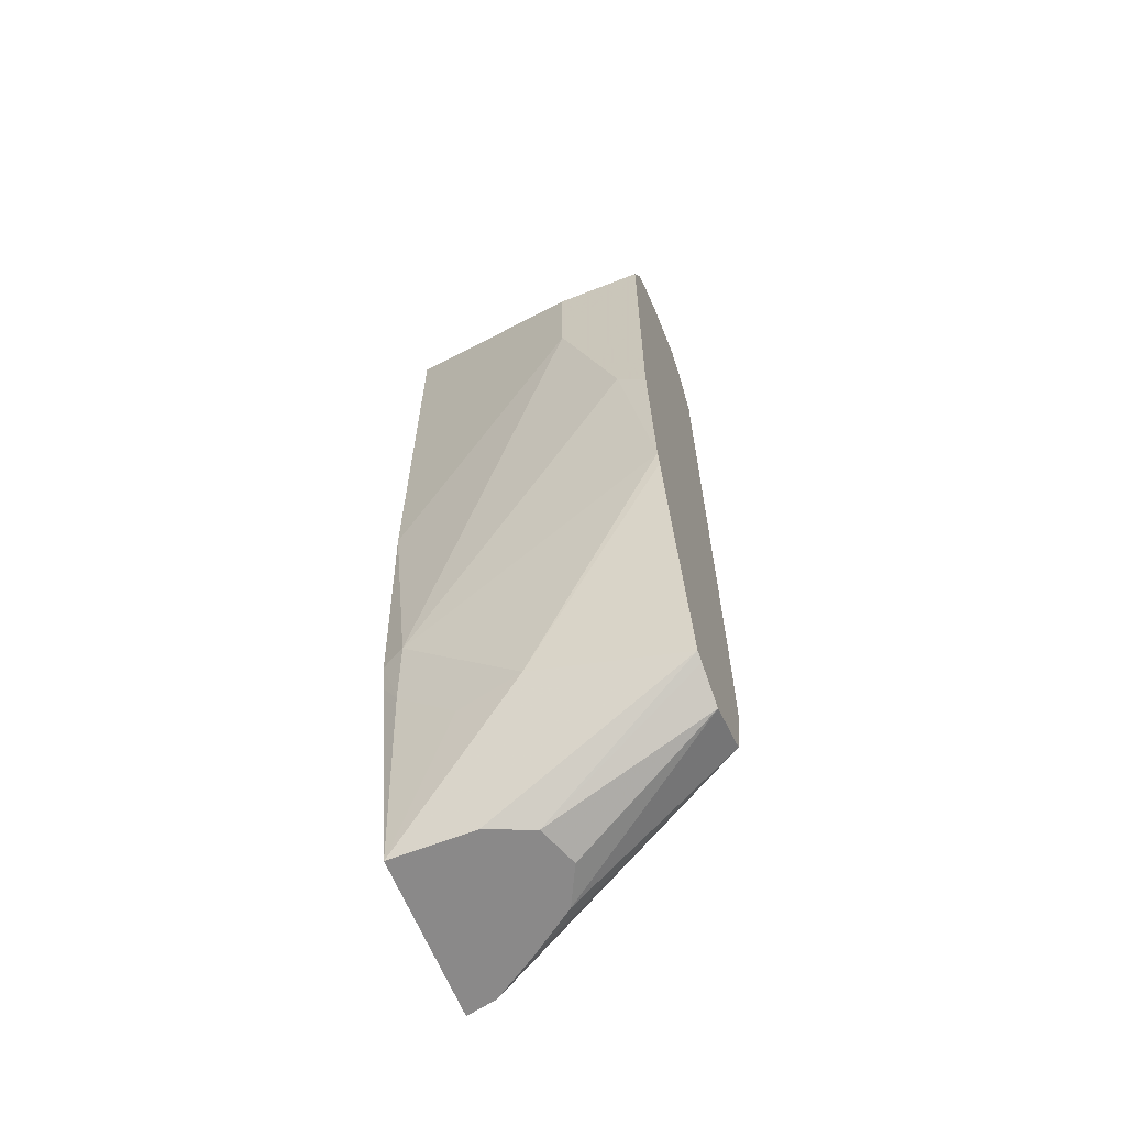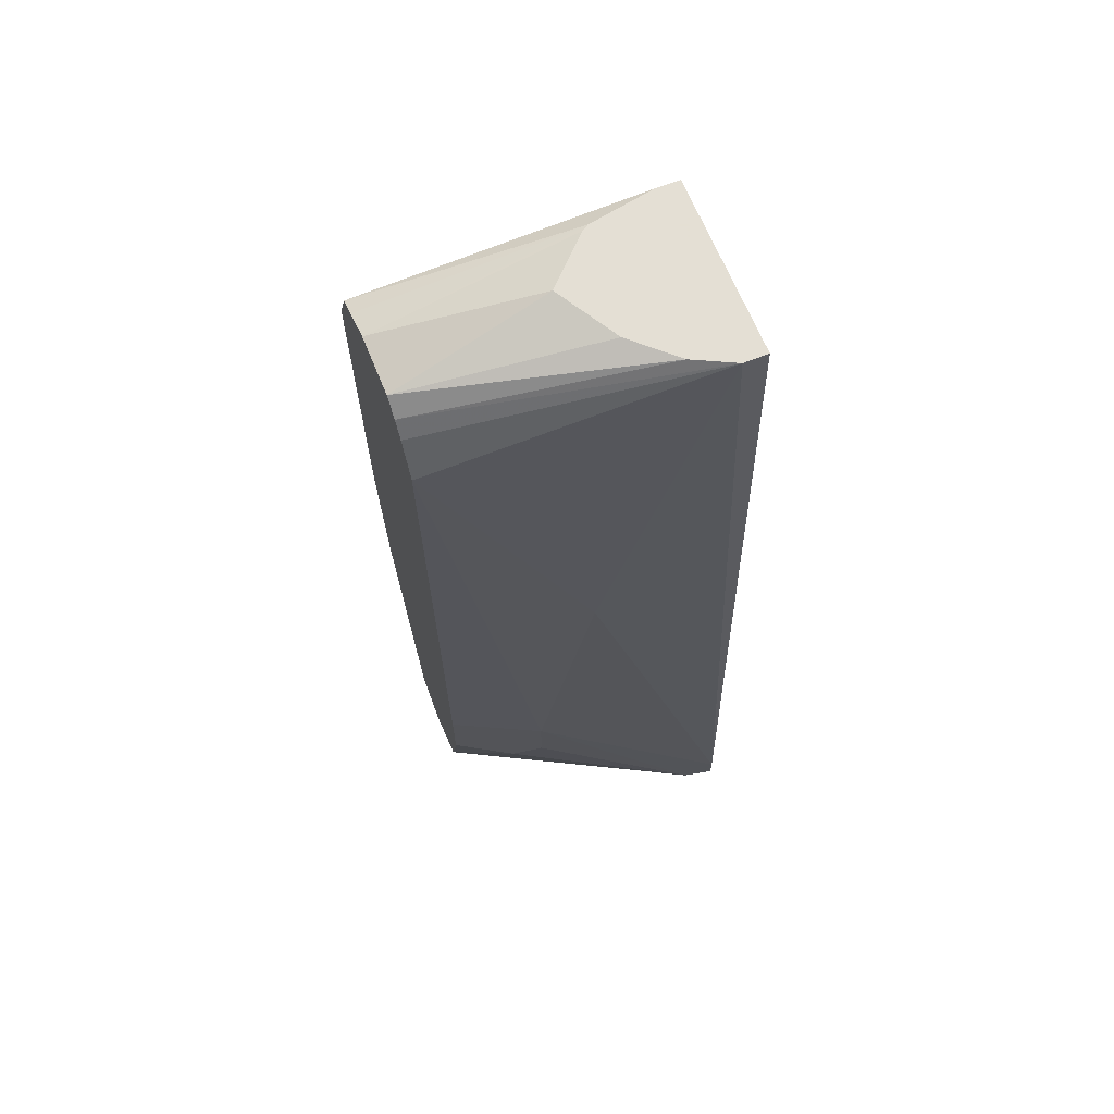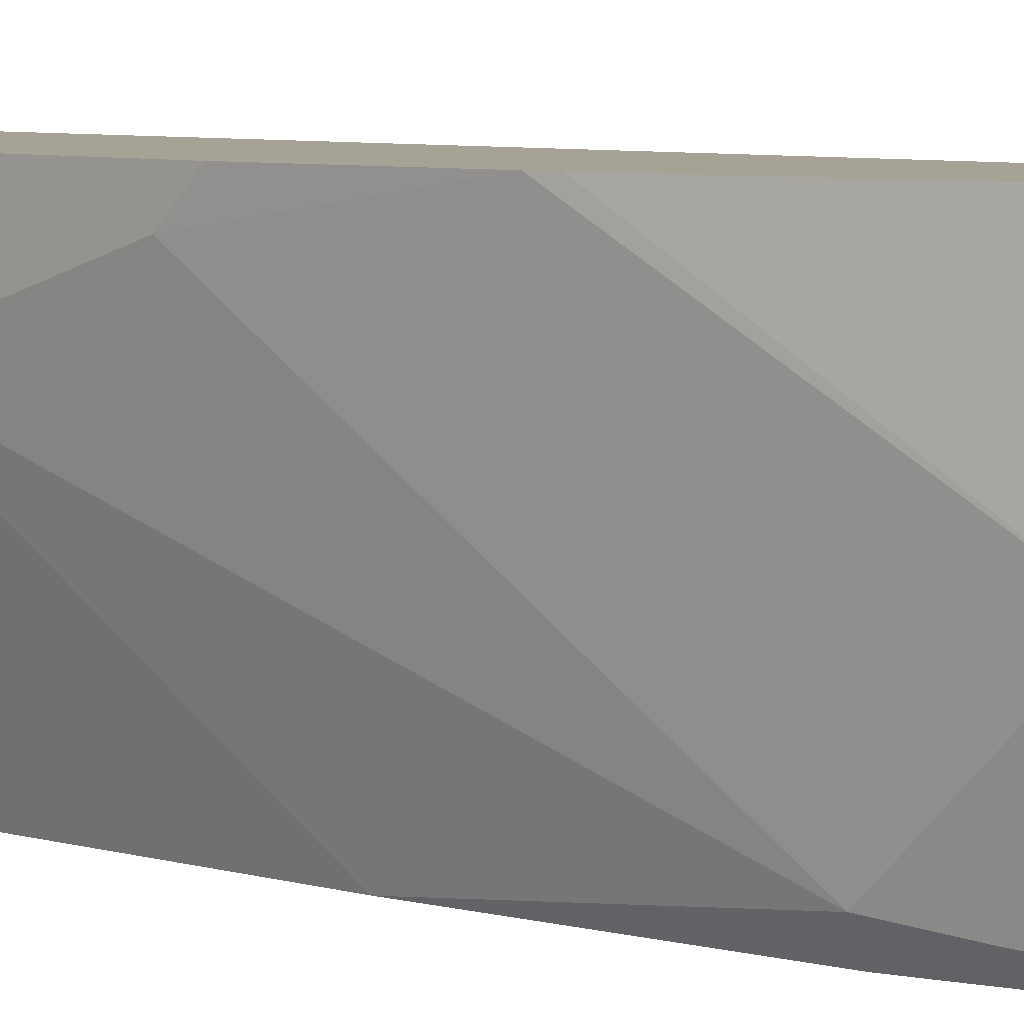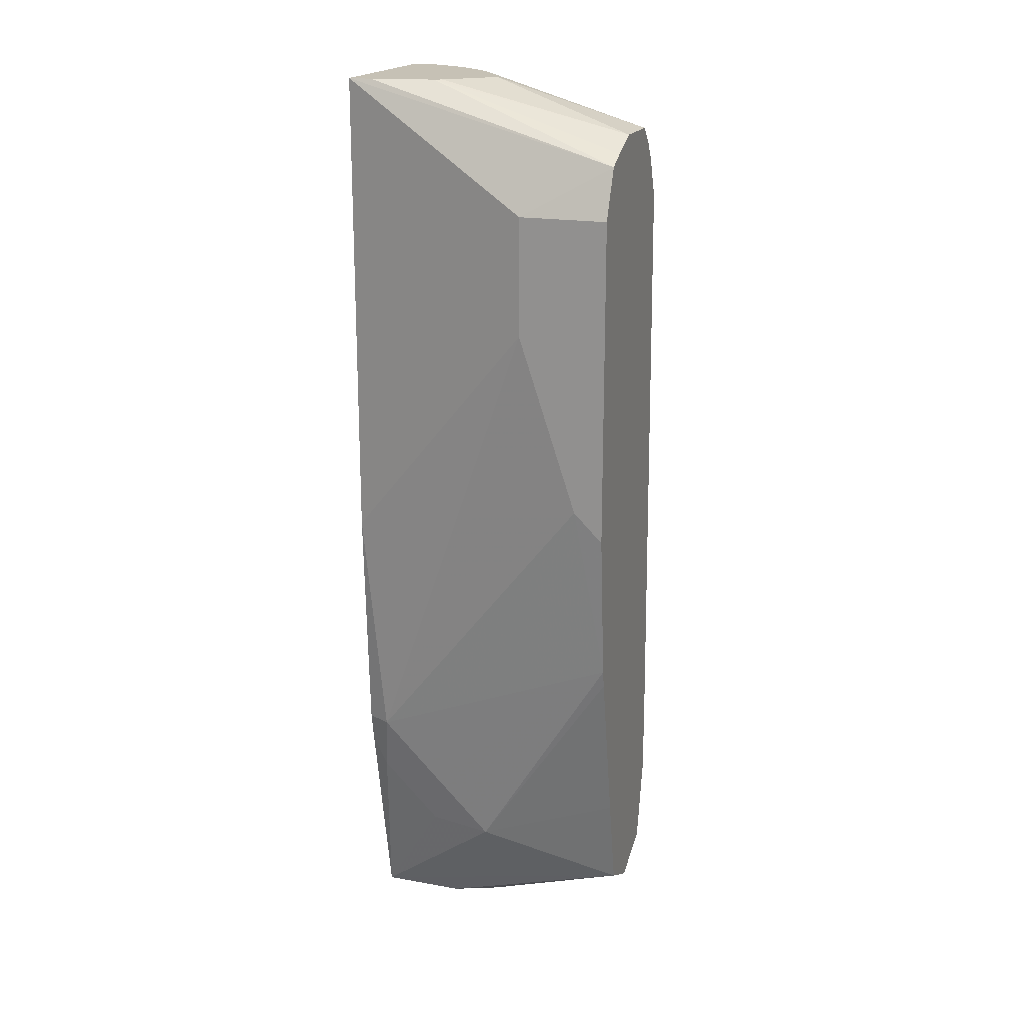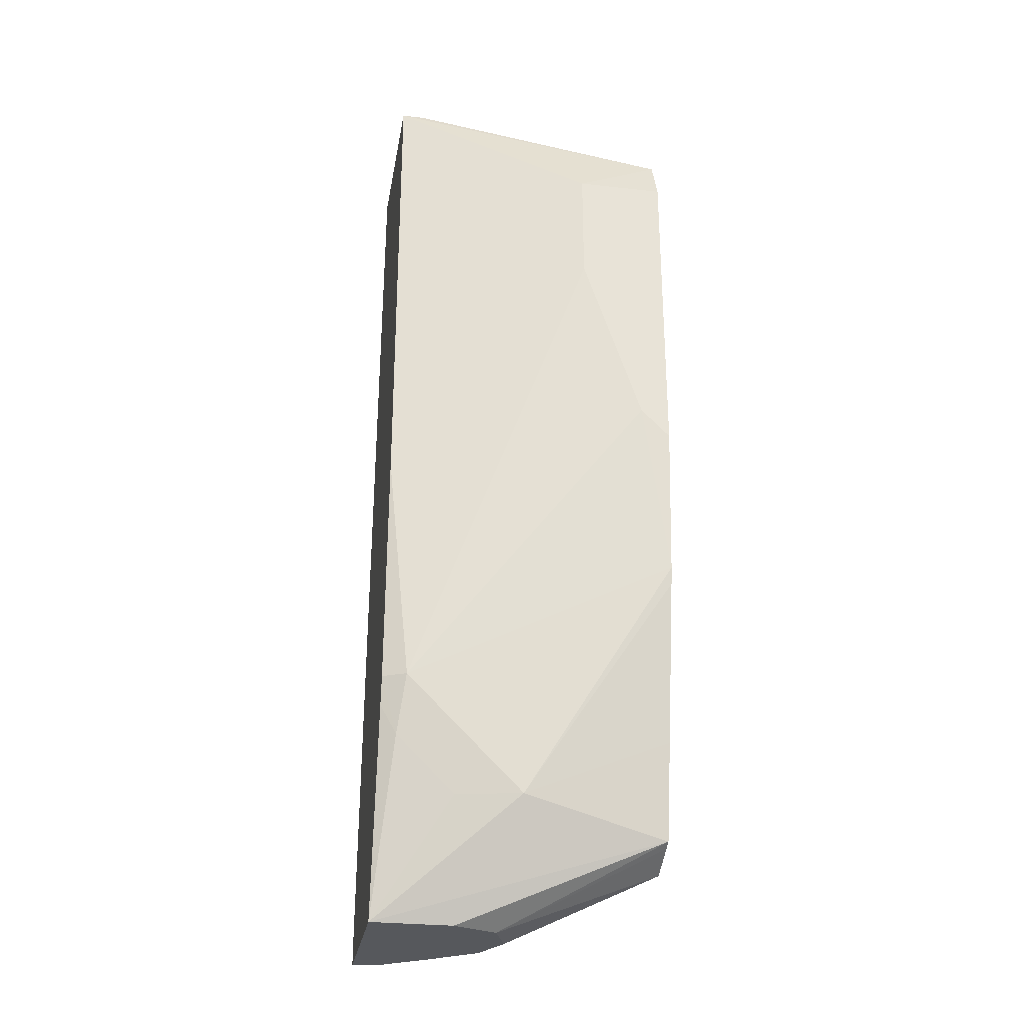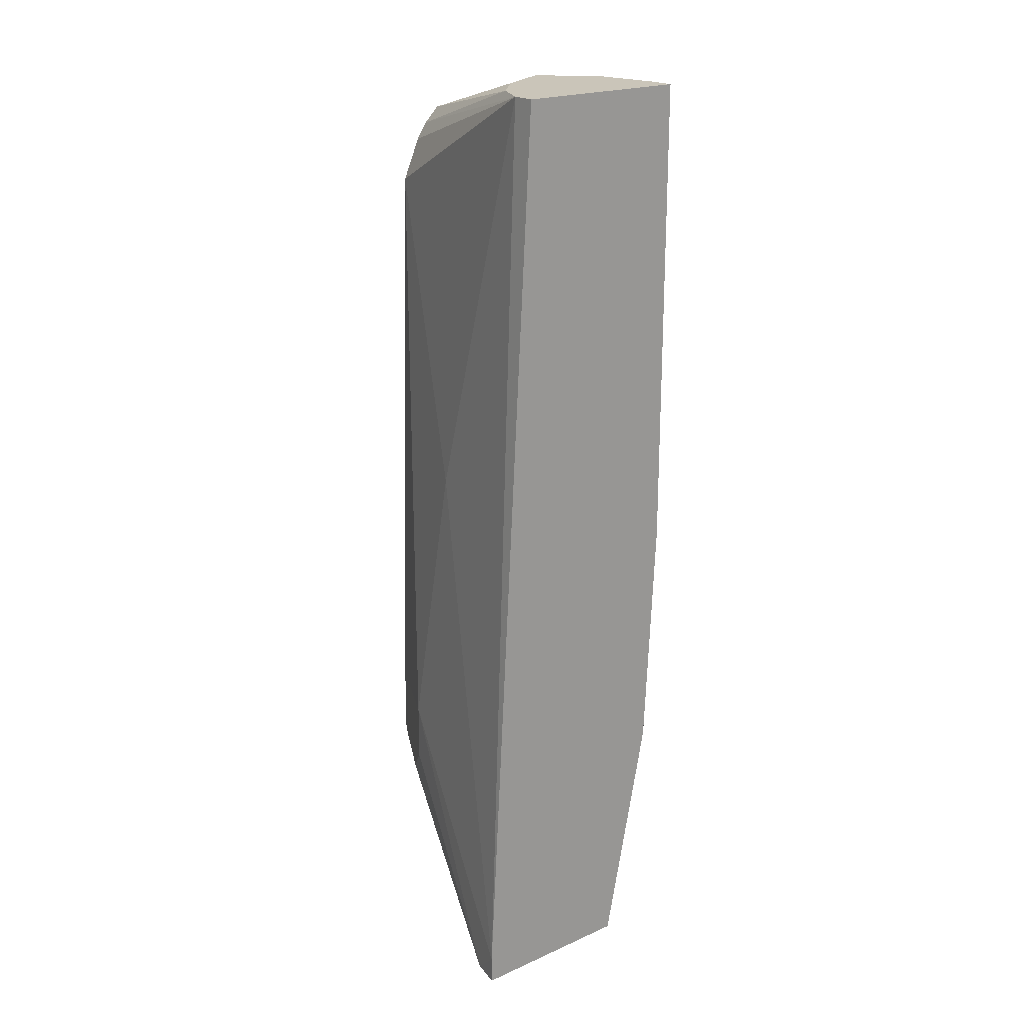
<metadata>
{"format":"obj","ext":"obj","renderer":"f3d","projection":"perspective","resolution":1024,"background":"white","views":[{"elev":-63.3,"azim":111.7,"up":"+Z"},{"elev":66.3,"azim":-112.0,"up":"+Z"},{"elev":6.3,"azim":131.7,"up":"+Y"},{"elev":18.8,"azim":108.9,"up":"+Z"},{"elev":-28.1,"azim":80.3,"up":"+Z"},{"elev":20.6,"azim":-38.6,"up":"+Z"}]}
</metadata>
<code>
v 0.5692 0.2302 -0.4061
v 0.5441 0.2302 -0.3958
v 0.5854 0.2302 -0.3983
v 0.5608 0.156 -0.4335
v 0.5423 0.1628 -0.4335
v 0.542 0.1627 -0.4335
v 0.5241 0.1537 -0.4335
v 0.5083 0.1322 -0.4335
v 0.4948 0.1119 -0.4335
v 0.4947 0.1117 -0.4335
v 0.4946 0.1115 -0.4335
v 0.5218 0.2033 -0.3659
v 0.5353 0.2302 -0.3588
v 0.5896 0.2302 -0.3962
v 0.5693 0.1356 -0.4335
v 0.4915 0.09754 -0.4335
v 0.4915 0.09754 -0.421
v 0.515 0.1897 -0.3253
v 0.515 0.1897 -0.3524
v 0.5331 0.2259 -0.3524
v 0.5353 0.2302 -0.3253
v 0.5692 0.09754 -0.4335
v 0.5993 0.2302 -0.3524
v 0.5964 0.1627 -0.3795
v 0.515 0.09754 0.0009296
v 0.515 0.1084 0.0009296
v 0.515 0.1627 -0.1898
v 0.5331 0.2259 -0.3253
v 0.5421 0.2302 -0.05422
v 0.5896 0.1322 -0.3795
v 0.5896 0.105 -0.3524
v 0.5884 0.09754 -0.3385
v 0.6151 0.2302 -0.279
v 0.6166 0.2302 -0.271
v 0.5964 0.1355 -0.3524
v 0.5964 0.09754 0.0009296
v 0.5241 0.1265 0.0009296
v 0.5555 0.2302 -0.0276
v 0.5503 0.2302 -0.0353
v 0.5964 0.1084 -0.3253
v 0.5909 0.09754 -0.3253
v 0.6235 0.2302 -0.2031
v 0.6235 0.2169 -0.1898
v 0.5964 0.09754 -0.2168
v 0.6235 0.1897 -0.05422
v 0.6139 0.2302 -0.03173
v 0.5964 0.1084 0.0009296
v 0.5415 0.145 0.0009296
v 0.5626 0.2302 -0.02046
v 0.6235 0.1897 -0.1084
v 0.6235 0.2302 -0.05422
v 0.6047 0.2302 -0.02713
v 0.591 0.1377 0.0009296
v 0.5692 0.1608 0.0009296
v 0.5897 0.2302 -0.02046
v 0.5891 0.1409 0.0009296
f 26 37 38
f 24 33 34
f 25 37 26
f 25 48 37
f 25 56 54
f 25 53 56
f 25 47 53
f 25 36 47
f 24 31 30
f 24 35 31
f 24 34 35
f 25 54 48
f 18 29 28
f 22 31 32
f 22 30 31
f 22 24 30
f 21 28 29
f 16 36 25
f 18 27 29
f 17 27 18
f 17 26 27
f 17 25 26
f 16 25 17
f 26 38 39
f 23 33 24
f 26 39 29
f 40 50 44
f 31 35 40
f 54 56 55
f 53 55 56
f 52 55 53
f 49 54 55
f 48 54 49
f 46 53 47
f 46 52 53
f 45 51 46
f 42 50 43
f 42 45 50
f 42 51 45
f 26 29 27
f 40 44 41
f 37 49 38
f 37 48 49
f 36 46 47
f 36 45 46
f 36 50 45
f 36 44 50
f 34 43 40
f 34 42 43
f 34 40 35
f 31 41 32
f 31 40 41
f 40 43 50
f 16 44 36
f 16 32 41
f 16 22 32
f 2 8 9
f 2 7 8
f 1 7 2
f 1 6 7
f 1 5 6
f 1 4 5
f 1 3 4
f 1 14 3
f 1 23 14
f 1 33 23
f 1 34 33
f 1 51 42
f 1 46 51
f 1 52 46
f 1 55 52
f 1 49 55
f 1 38 49
f 1 39 38
f 1 29 39
f 1 21 29
f 1 13 21
f 1 2 13
f 16 41 44
f 2 9 10
f 2 10 11
f 1 42 34
f 2 12 13
f 14 24 22
f 2 11 12
f 14 23 24
f 14 22 15
f 13 28 21
f 13 20 28
f 12 20 13
f 12 18 28
f 12 19 18
f 11 19 12
f 11 18 19
f 11 17 18
f 12 28 20
f 11 16 17
f 4 15 22
f 4 22 16
f 4 16 11
f 3 14 4
f 4 10 9
f 4 11 10
f 4 8 7
f 4 7 6
f 4 6 5
f 4 14 15
f 4 9 8

</code>
